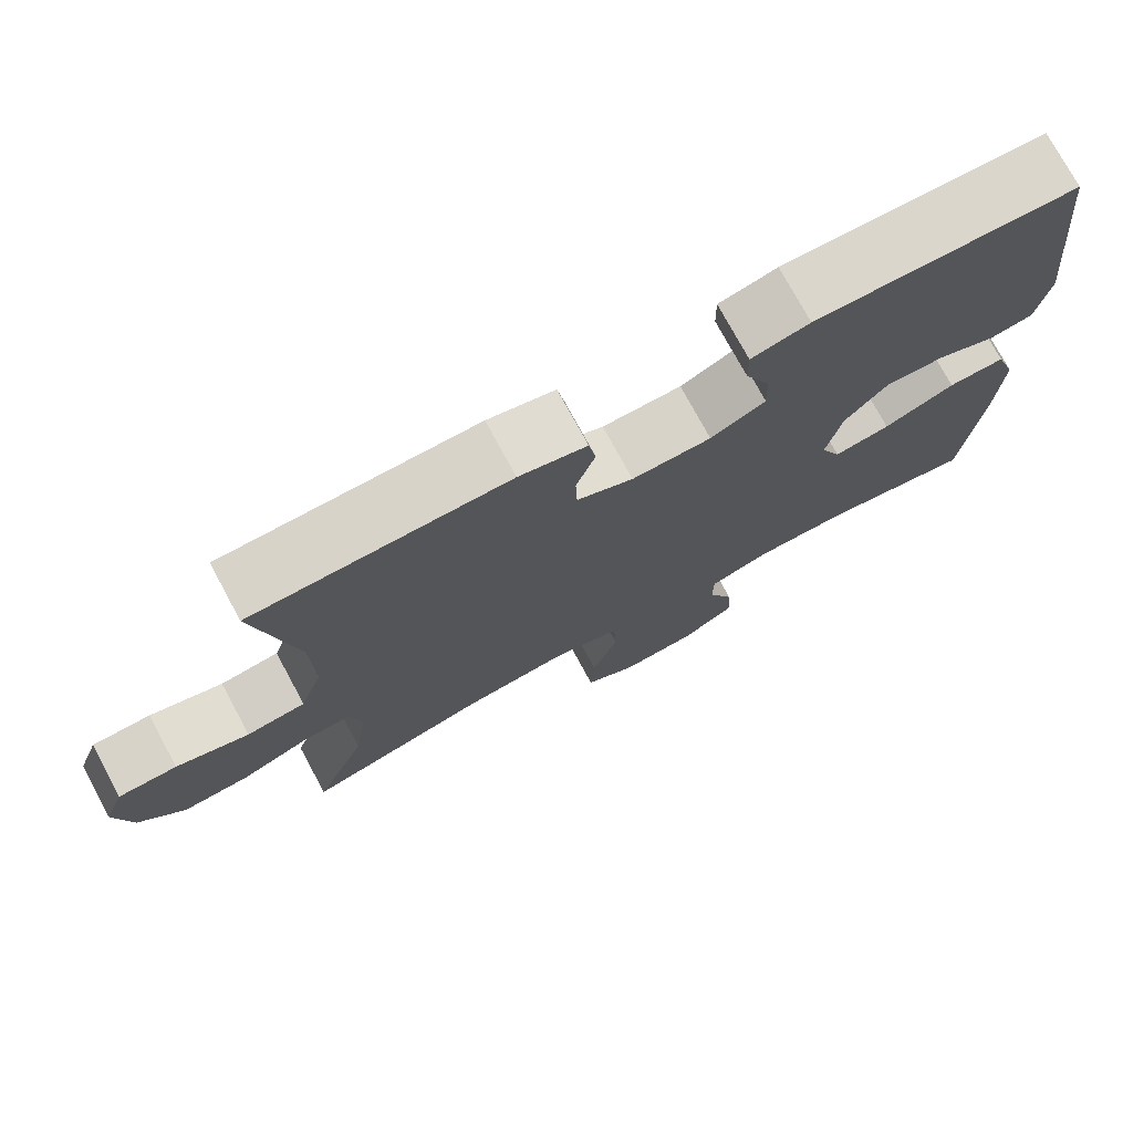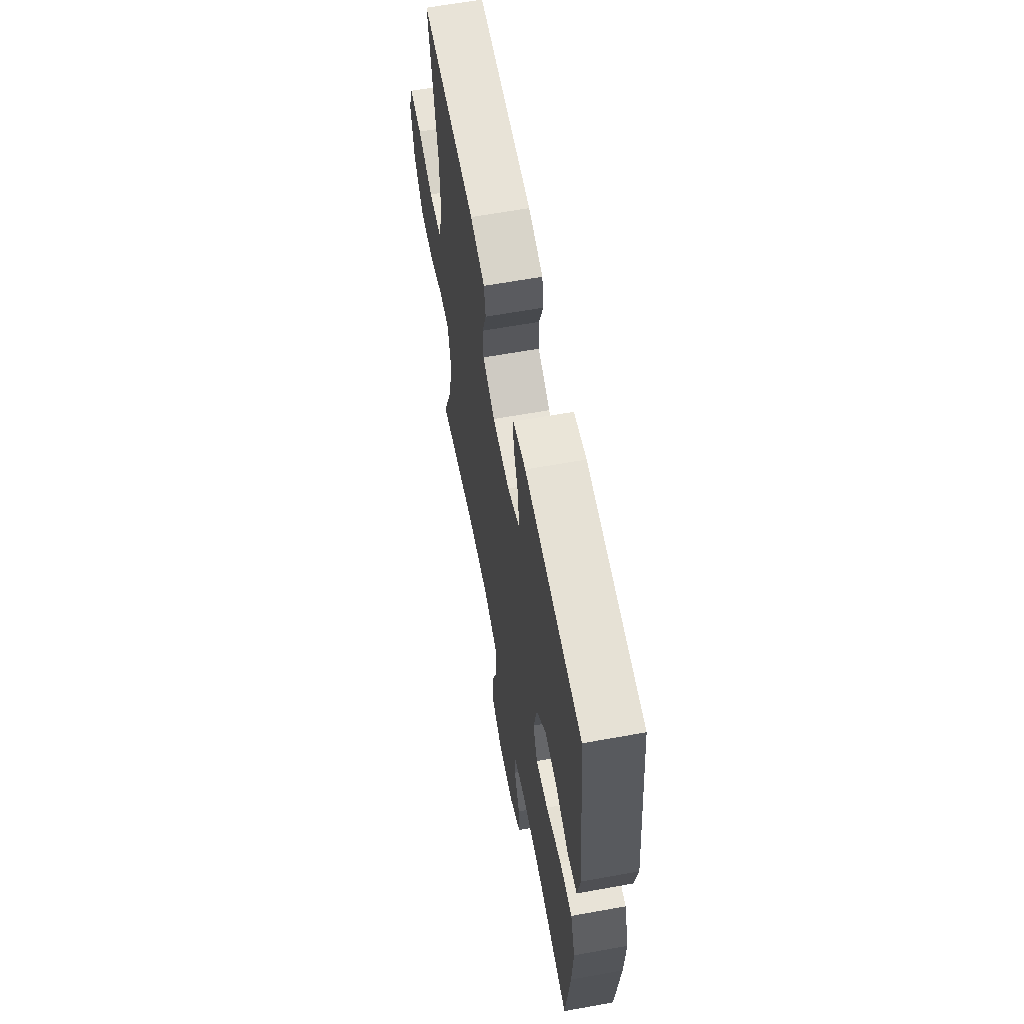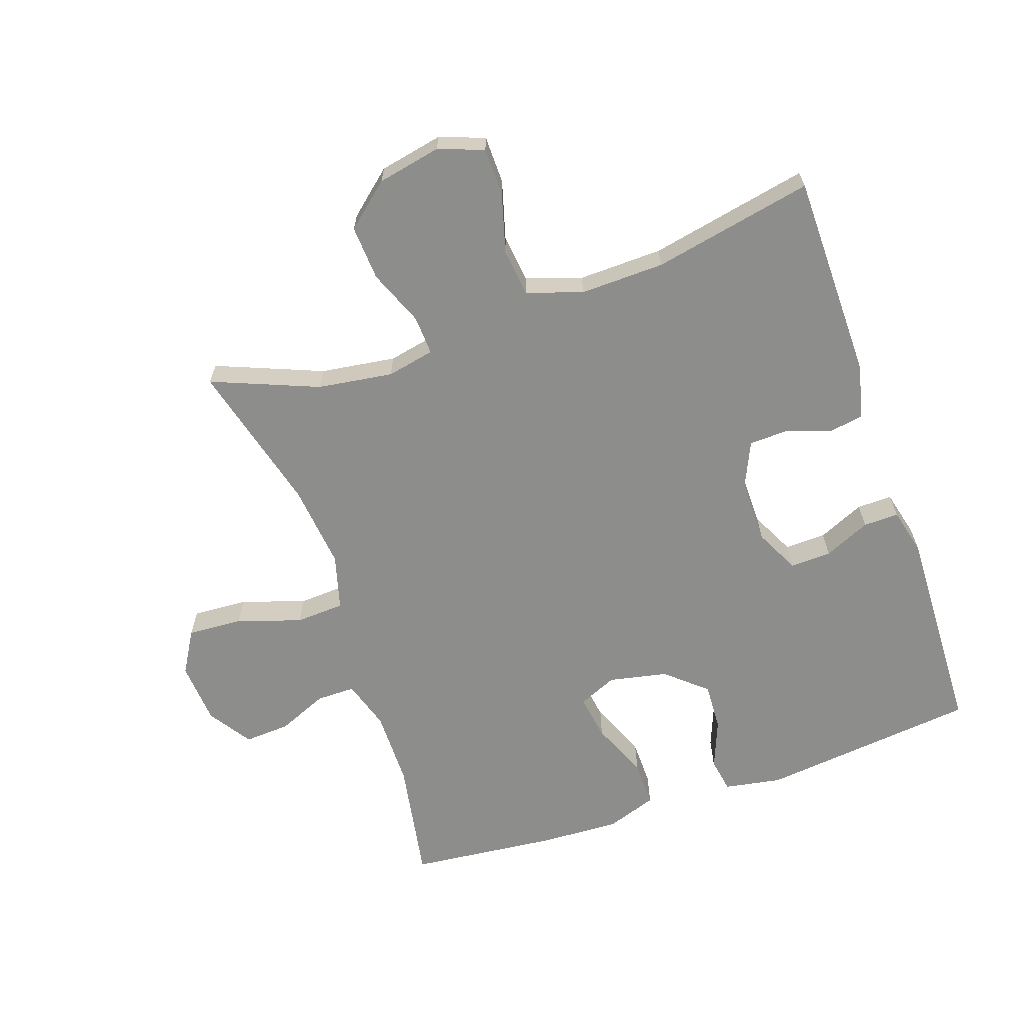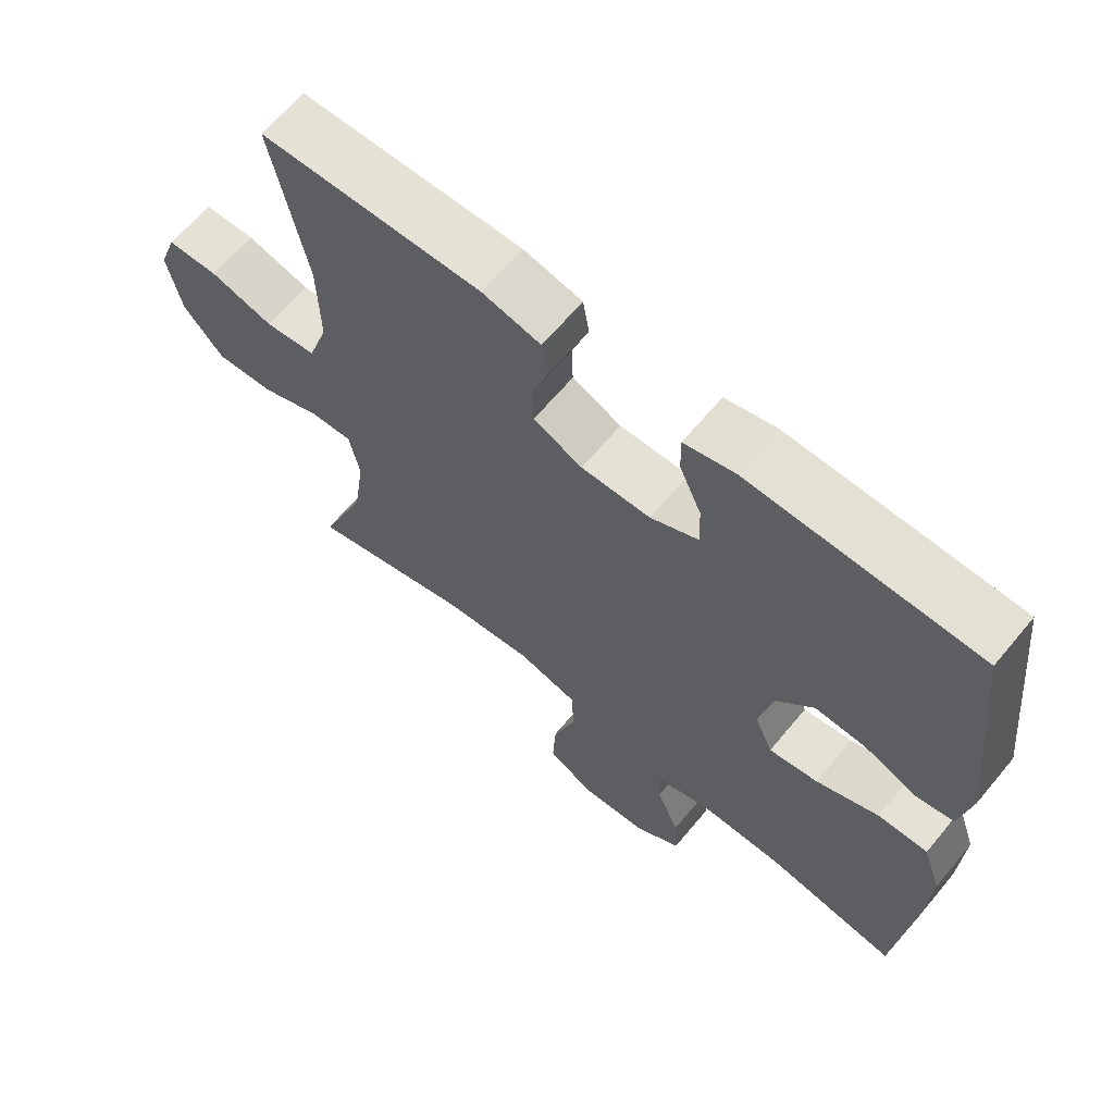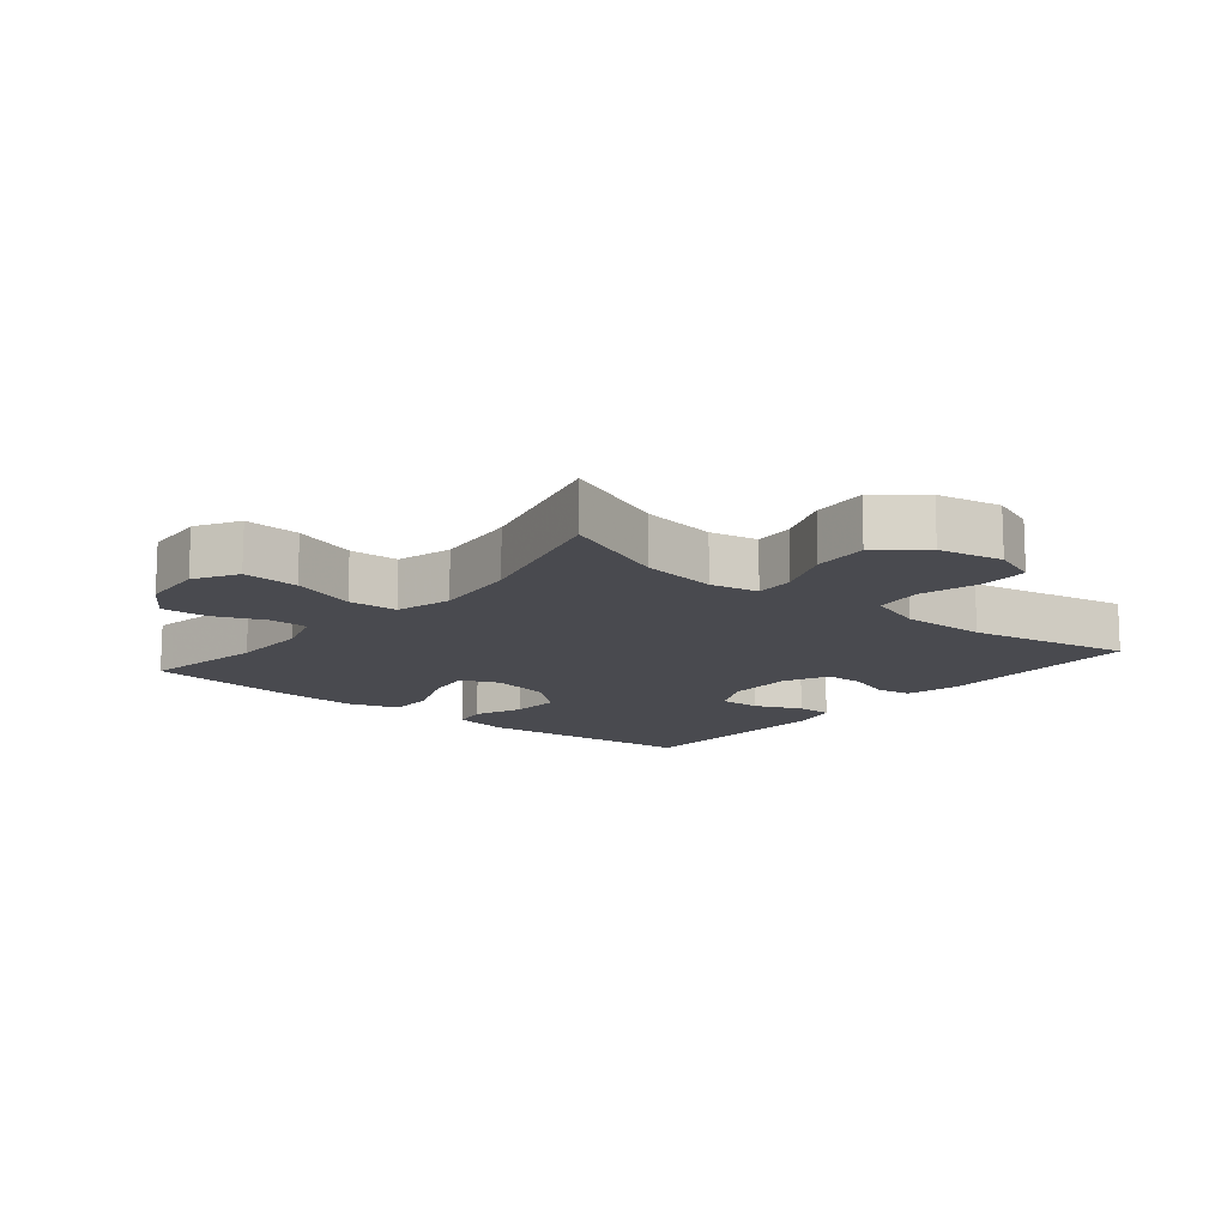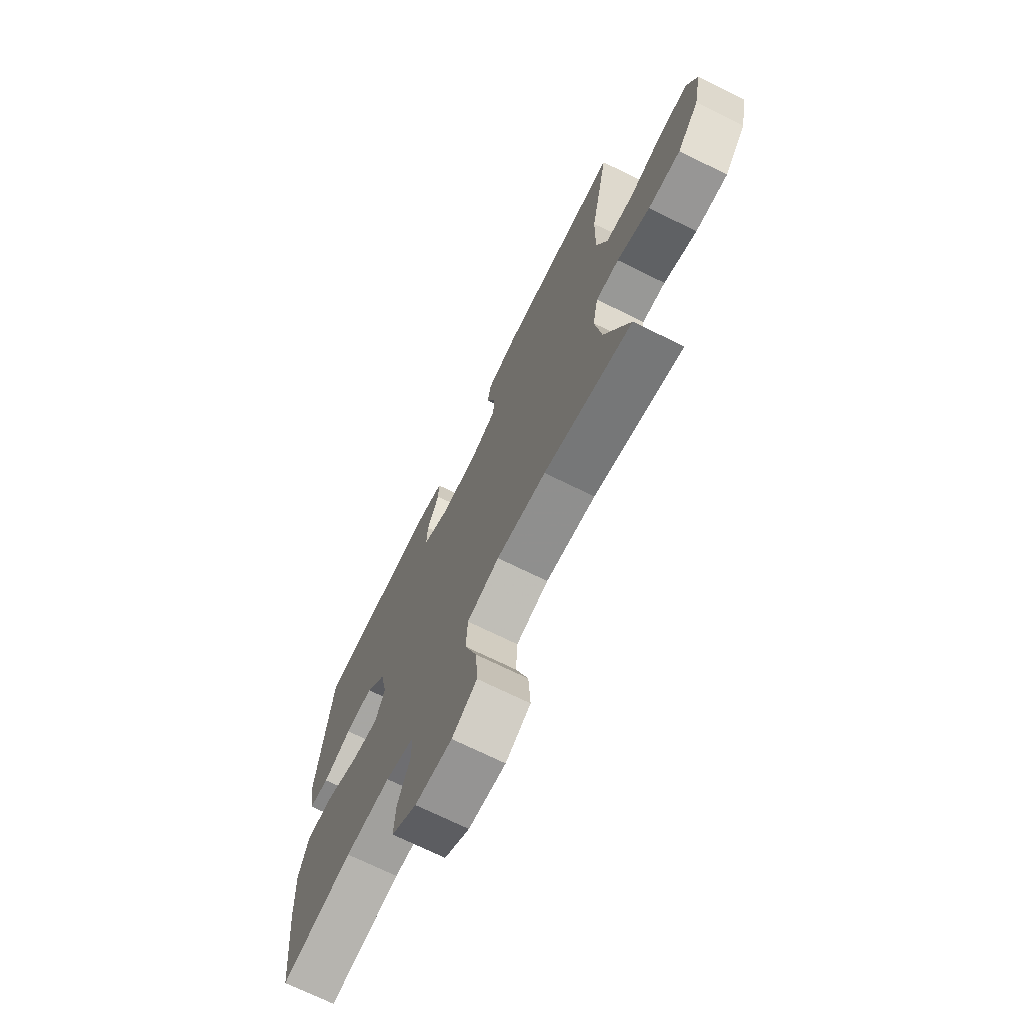
<metadata>
{"format":"obj","ext":"obj","renderer":"f3d","projection":"perspective","resolution":1024,"background":"white","views":[{"elev":75.3,"azim":-28.4,"up":"+Z"},{"elev":62.5,"azim":79.6,"up":"+Z"},{"elev":-64.5,"azim":-70.9,"up":"+Y"},{"elev":64.8,"azim":39.8,"up":"+Z"},{"elev":-13.5,"azim":-129.5,"up":"+Y"},{"elev":-71.1,"azim":-116.3,"up":"+Z"}]}
</metadata>
<code>
v -0.5 0.07 -0.5
v -0.433 0.07 -0.335
v -0.416 0.07 -0.218
v -0.431 0.07 -0.144
v -0.492 0.07 -0.147
v -0.579 0.07 -0.182
v -0.664 0.07 -0.187
v -0.722 0.07 -0.119
v -0.742 0.07 -0.02
v -0.716 0.07 0.05
v -0.642 0.07 0.051
v -0.55 0.07 0.025
v -0.476 0.07 0.034
v -0.447 0.07 0.12
v -0.45 0.07 0.251
v -0.5 0.07 0.5
v -0.18 0.07 0.503
v -0.095 0.07 0.483
v -0.086 0.07 0.429
v -0.11 0.07 0.359
v -0.108 0.07 0.299
v -0.037 0.07 0.267
v 0.063 0.07 0.268
v 0.132 0.07 0.302
v 0.13 0.07 0.366
v 0.098 0.07 0.438
v 0.097 0.07 0.493
v 0.17 0.07 0.511
v 0.5 0.07 0.5
v 0.537 0.07 0.161
v 0.521 0.07 0.072
v 0.467 0.07 0.063
v 0.391 0.07 0.093
v 0.317 0.07 0.097
v 0.263 0.07 0.035
v 0.244 0.07 -0.056
v 0.27 0.07 -0.116
v 0.341 0.07 -0.105
v 0.431 0.07 -0.068
v 0.503 0.07 -0.067
v 0.53 0.07 -0.146
v 0.524 0.07 -0.271
v 0.5 0.07 -0.5
v 0.31 0.07 -0.466
v 0.19 0.07 -0.465
v 0.113 0.07 -0.489
v 0.113 0.07 -0.549
v 0.146 0.07 -0.627
v 0.15 0.07 -0.698
v 0.083 0.07 -0.742
v -0.015 0.07 -0.749
v -0.081 0.07 -0.71
v -0.076 0.07 -0.624
v -0.043 0.07 -0.525
v -0.047 0.07 -0.449
v -0.133 0.07 -0.425
v -0.265 0.07 -0.439
v -0.5 0 -0.5
v -0.433 0 -0.335
v -0.416 0 -0.218
v -0.431 0 -0.144
v -0.492 0 -0.147
v -0.579 0 -0.182
v -0.664 0 -0.187
v -0.722 0 -0.119
v -0.742 0 -0.02
v -0.716 0 0.05
v -0.642 0 0.051
v -0.55 0 0.025
v -0.476 0 0.034
v -0.447 0 0.12
v -0.45 0 0.251
v -0.5 0 0.5
v -0.18 0 0.503
v -0.095 0 0.483
v -0.086 0 0.429
v -0.11 0 0.359
v -0.108 0 0.299
v -0.037 0 0.267
v 0.063 0 0.268
v 0.132 0 0.302
v 0.13 0 0.366
v 0.098 0 0.438
v 0.097 0 0.493
v 0.17 0 0.511
v 0.5 0 0.5
v 0.537 0 0.161
v 0.521 0 0.072
v 0.467 0 0.063
v 0.391 0 0.093
v 0.317 0 0.097
v 0.263 0 0.035
v 0.244 0 -0.056
v 0.27 0 -0.116
v 0.341 0 -0.105
v 0.431 0 -0.068
v 0.503 0 -0.067
v 0.53 0 -0.146
v 0.524 0 -0.271
v 0.5 0 -0.5
v 0.31 0 -0.466
v 0.19 0 -0.465
v 0.113 0 -0.489
v 0.113 0 -0.549
v 0.146 0 -0.627
v 0.15 0 -0.698
v 0.083 0 -0.742
v -0.015 0 -0.749
v -0.081 0 -0.71
v -0.076 0 -0.624
v -0.043 0 -0.525
v -0.047 0 -0.449
v -0.133 0 -0.425
v -0.265 0 -0.439
f 52 53 54
f 51 52 54
f 50 51 54
f 49 50 54
f 48 49 54
f 47 48 54
f 46 47 54 55
f 45 46 55 56
f 42 43 44
f 41 42 44
f 40 41 44
f 39 40 44
f 38 39 44
f 44 45 56
f 38 44 56
f 37 38 56
f 31 32 33
f 30 31 33
f 29 30 33
f 28 29 33
f 27 28 33
f 26 27 33
f 25 26 33
f 24 25 33 34
f 23 24 34 35
f 18 19 20
f 17 18 20
f 16 17 20
f 15 16 20
f 14 15 20 21
f 13 14 21 22
f 10 11 12
f 9 10 12
f 8 9 12
f 7 8 12
f 6 7 12
f 5 6 12
f 4 5 12 13
f 57 1 2
f 57 2 3
f 56 57 3
f 37 56 3
f 36 37 3
f 23 35 36
f 22 23 36
f 13 22 36
f 4 13 36
f 3 4 36
f 111 110 109
f 111 109 108
f 111 108 107
f 111 107 106
f 111 106 105
f 111 105 104
f 112 111 104 103
f 113 112 103 102
f 101 100 99
f 101 99 98
f 101 98 97
f 101 97 96
f 101 96 95
f 113 102 101
f 113 101 95
f 113 95 94
f 90 89 88
f 90 88 87
f 90 87 86
f 90 86 85
f 90 85 84
f 90 84 83
f 90 83 82
f 91 90 82 81
f 92 91 81 80
f 77 76 75
f 77 75 74
f 77 74 73
f 77 73 72
f 78 77 72 71
f 79 78 71 70
f 69 68 67
f 69 67 66
f 69 66 65
f 69 65 64
f 69 64 63
f 69 63 62
f 70 69 62 61
f 59 58 114
f 60 59 114
f 60 114 113
f 60 113 94
f 60 94 93
f 93 92 80
f 93 80 79
f 93 79 70
f 93 70 61
f 93 61 60
f 1 58 59 2
f 2 59 60 3
f 3 60 61 4
f 4 61 62 5
f 5 62 63 6
f 6 63 64 7
f 7 64 65 8
f 8 65 66 9
f 9 66 67 10
f 10 67 68 11
f 11 68 69 12
f 12 69 70 13
f 13 70 71 14
f 14 71 72 15
f 15 72 73 16
f 16 73 74 17
f 17 74 75 18
f 18 75 76 19
f 19 76 77 20
f 20 77 78 21
f 21 78 79 22
f 22 79 80 23
f 23 80 81 24
f 24 81 82 25
f 25 82 83 26
f 26 83 84 27
f 27 84 85 28
f 28 85 86 29
f 29 86 87 30
f 30 87 88 31
f 31 88 89 32
f 32 89 90 33
f 33 90 91 34
f 34 91 92 35
f 35 92 93 36
f 36 93 94 37
f 37 94 95 38
f 38 95 96 39
f 39 96 97 40
f 40 97 98 41
f 41 98 99 42
f 42 99 100 43
f 43 100 101 44
f 44 101 102 45
f 45 102 103 46
f 46 103 104 47
f 47 104 105 48
f 48 105 106 49
f 49 106 107 50
f 50 107 108 51
f 51 108 109 52
f 52 109 110 53
f 53 110 111 54
f 54 111 112 55
f 55 112 113 56
f 56 113 114 57
f 57 114 58 1

</code>
